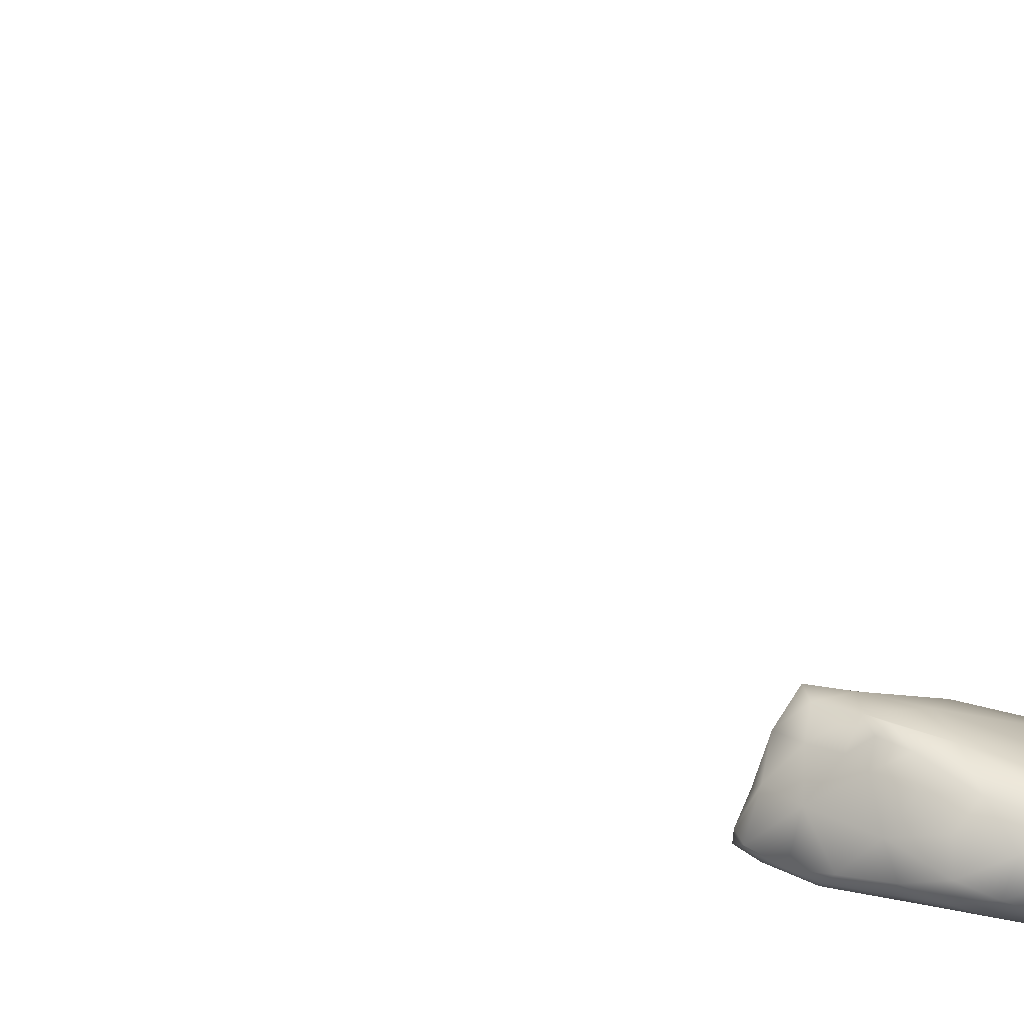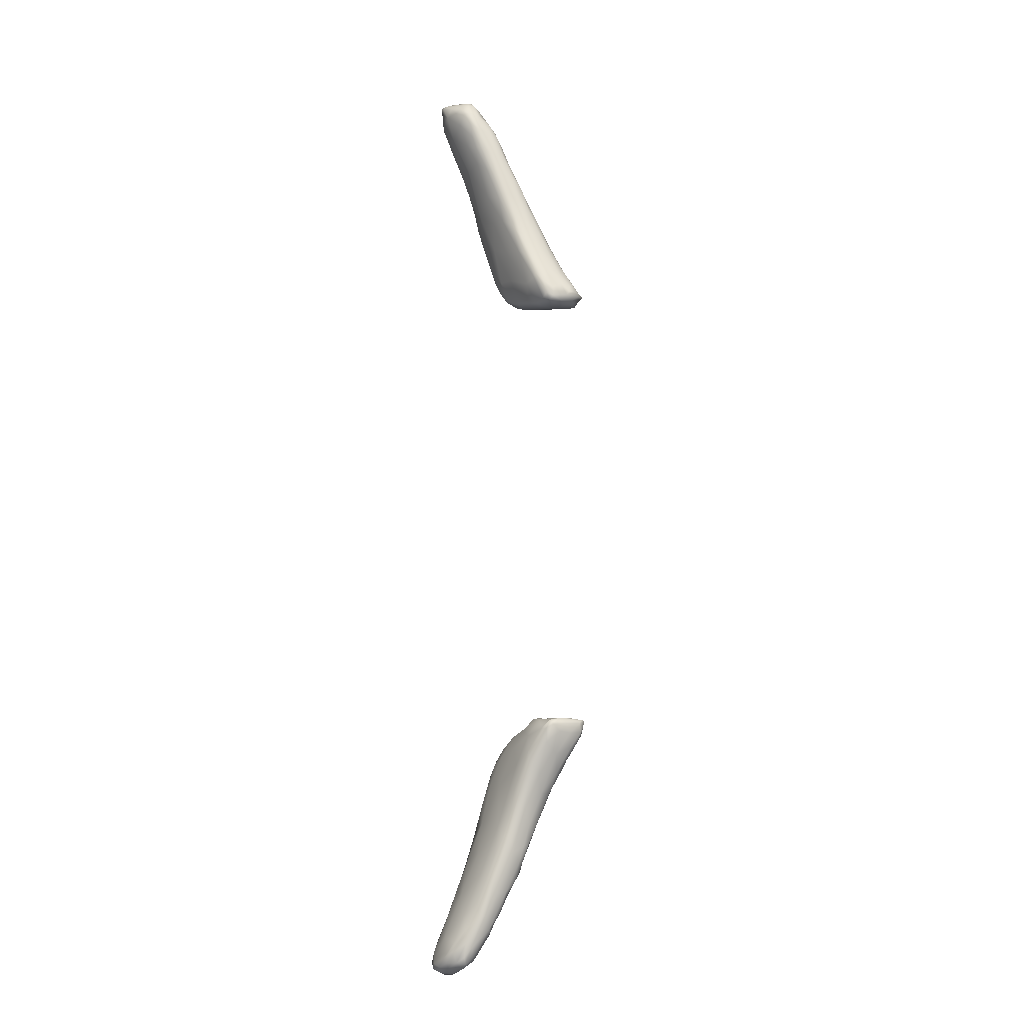
<metadata>
{"format":"obj","ext":"obj","renderer":"f3d","projection":"perspective","resolution":1024,"background":"white","views":[{"elev":-16.8,"azim":31.7,"up":"+Y"},{"elev":-13.9,"azim":-151.4,"up":"+Z"}]}
</metadata>
<code>
v 7127 1385 3310
v 7104 1418 3295
v 7139 1413 3317
v 7056 1416 3296
v 7037 1452 3298
v 7094 1473 3308
v 7096 1394 3309
v 7019 1383 3363
v 6986 1435 3322
v 7132 1449 3313
v 6976 1480 3322
v 7035 1501 3323
v 7132 1477 3323
v 7148 1447 3327
v 7095 1365 3363
v 6932 1424 3361
v 6936 1495 3343
v 6945 1460 3342
v 7150 1465 3352
v 6972 1522 3353
v 7081 1507 3333
v 7023 1527 3352
v 7126 1372 3383
v 7146 1420 3380
v 6910 1464 3374
v 6895 1500 3430
v 6933 1514 3379
v 7121 1494 3351
v 7063 1311 3493
v 7094 1331 3459
v 6922 1382 3439
v 6881 1425 3431
v 7122 1356 3493
v 6833 1439 3516
v 7040 1532 3377
v 6980 1542 3406
v 6967 1318 3542
v 7143 1430 3447
v 7137 1464 3407
v 7063 1483 3479
v 6921 1520 3446
v 7004 1544 3401
v 6984 1528 3454
v 7081 1305 3520
v 6857 1397 3487
v 6845 1412 3493
v 7114 1433 3502
v 7085 1306 3547
v 6861 1346 3581
v 7124 1373 3525
v 6829 1476 3583
v 6855 1501 3577
v 6950 1496 3580
v 6922 1516 3515
v 7071 1297 3546
v 6826 1396 3549
v 6898 1265 3734
v 7086 1309 3659
v 6792 1399 3597
v 7086 1421 3577
v 7000 1429 3688
v 7010 1263 3660
v 7057 1286 3591
v 7103 1345 3634
v 7105 1389 3581
v 6756 1404 3699
v 6802 1368 3619
v 6782 1444 3690
v 6871 1495 3647
v 6769 1368 3677
v 7062 1373 3710
v 6782 1470 3765
v 6872 1461 3787
v 7051 1273 3673
v 6791 1321 3724
v 7080 1322 3731
v 6728 1357 3755
v 7081 1346 3701
v 6823 1487 3709
v 7020 1239 3760
v 6738 1340 3756
v 6973 1224 3804
v 6716 1335 3791
v 6699 1371 3845
v 6825 1479 3769
v 7033 1247 3833
v 6722 1311 3832
v 7057 1292 3804
v 6700 1334 3846
v 7009 1353 3859
v 6920 1399 3895
v 6707 1412 3892
v 6791 1473 3809
v 7048 1318 3824
v 6998 1220 3842
v 6781 1249 3928
v 6974 1194 3913
v 6698 1281 3944
v 6664 1340 3934
v 6914 1207 3916
v 6713 1446 3990
v 6759 1463 3890
v 6792 1464 3870
v 6990 1199 3942
v 6667 1305 3957
v 6673 1368 3927
v 7023 1259 3943
v 6749 1454 3964
v 6971 1180 3988
v 6790 1426 4030
v 6618 1314 4058
v 7006 1286 4003
v 6943 1170 4042
v 6967 1177 4043
v 6986 1201 4041
v 6651 1262 4077
v 6630 1292 4055
v 6935 1336 4050
v 6646 1364 4024
v 6861 1381 4055
v 6812 1176 4137
v 6708 1224 4110
v 6984 1230 4117
v 6965 1286 4137
v 6716 1441 4075
v 6603 1286 4115
v 6580 1353 4189
v 6566 1298 4188
v 6639 1412 4133
v 6896 1143 4178
v 6967 1253 4183
v 6905 1302 4245
v 6686 1435 4218
v 6693 1410 4333
v 6653 1438 4209
v 6729 1140 4363
v 6838 1129 4284
v 6936 1161 4157
v 6610 1210 4285
v 6823 1356 4234
v 6901 1135 4250
v 6937 1185 4256
v 6881 1127 4275
v 6562 1263 4229
v 6938 1268 4251
v 6942 1226 4284
v 6522 1283 4269
v 6510 1314 4294
v 6565 1405 4289
v 6485 1368 4381
v 6505 1268 4307
v 6893 1136 4312
v 6933 1251 4300
v 6588 1435 4321
v 6631 1443 4317
v 6863 1120 4336
v 6882 1130 4293
v 6496 1252 4345
v 6473 1279 4355
v 6839 1305 4384
v 6900 1268 4345
v 6602 1444 4358
v 6814 1121 4376
v 6432 1307 4420
v 6606 1442 4399
v 6465 1224 4440
v 6906 1233 4379
v 6910 1204 4366
v 6444 1260 4412
v 6415 1278 4440
v 6508 1429 4437
v 6840 1127 4397
v 6881 1163 4378
v 6739 1357 4422
v 6553 1446 4431
v 6580 1175 4436
v 6627 1409 4476
v 6776 1131 4439
v 6866 1202 4437
v 6398 1257 4481
v 6851 1258 4435
v 6445 1398 4491
v 6832 1160 4440
v 6677 1144 4466
v 6481 1195 4511
v 6388 1284 4492
v 6420 1340 4487
v 6785 1306 4461
v 6468 1436 4525
v 6501 1446 4503
v 6725 1148 4491
v 6651 1152 4510
v 6575 1172 4511
v 6406 1233 4525
v 6384 1261 4527
v 6793 1163 4474
v 6502 1190 4537
v 6824 1190 4473
v 6816 1231 4483
v 6778 1284 4491
v 6684 1346 4518
v 6479 1446 4545
v 6534 1437 4506
v 6676 1173 4524
v 6604 1177 4532
v 6756 1199 4502
v 6456 1213 4547
v 6382 1253 4553
v 6391 1292 4539
v 6426 1369 4532
v 6523 1197 4544
v 6685 1226 4539
v 6402 1247 4558
v 6719 1274 4523
v 6445 1387 4561
v 6597 1230 4555
v 6388 1270 4558
v 6647 1281 4556
v 6411 1318 4555
v 6642 1333 4557
v 6613 1371 4565
v 6570 1392 4557
v 6495 1419 4550
v 6495 1281 4573
v 6432 1320 4564
v 6588 1311 4573
v 6595 1356 4569
v 6494 1362 4566
v 6552 1341 4566
v 6506 1337 6789
v 6448 1328 6795
v 6483 1389 6796
v 6557 1374 6803
v 6437 1217 6817
v 6416 1273 6812
v 6511 1261 6812
v 6614 1289 6819
v 6436 1366 6810
v 6583 1398 6821
v 6637 1347 6829
v 6476 1423 6812
v 6521 1422 6826
v 6523 1190 6840
v 6449 1206 6831
v 6398 1241 6841
v 6622 1202 6846
v 6717 1214 6856
v 6401 1308 6828
v 6741 1275 6860
v 6408 1364 6842
v 6640 1374 6847
v 6458 1420 6831
v 6492 1440 6846
v 6630 1405 6932
v 6509 1184 6852
v 6581 1161 6873
v 6727 1156 6879
v 6373 1243 6854
v 6383 1276 6856
v 6796 1211 6882
v 6733 1317 6875
v 6462 1418 6879
v 6511 1435 6920
v 6571 1436 6950
v 6651 1158 6880
v 6505 1200 6914
v 6782 1176 6885
v 6416 1242 6904
v 6815 1275 6903
v 6841 1239 6913
v 6386 1313 6870
v 6398 1353 6864
v 6762 1346 6994
v 6439 1369 6910
v 6703 1133 6940
v 6753 1132 6913
v 6803 1147 6910
v 6604 1162 6912
v 6829 1185 6913
v 6389 1266 6880
v 6408 1329 6904
v 6557 1440 6970
v 6851 1149 6945
v 6813 1122 6949
v 6411 1293 6924
v 6881 1261 6979
v 6849 1292 7012
v 6788 1120 6973
v 6645 1178 7036
v 6886 1201 6974
v 6425 1266 6941
v 6882 1239 6972
v 6834 1115 7020
v 6870 1130 7032
v 6889 1158 7017
v 6495 1235 7008
v 6478 1256 7020
v 6918 1242 7048
v 6467 1341 6982
v 6522 1400 7017
v 6620 1442 7092
v 6922 1185 7059
v 6480 1291 7034
v 6773 1147 7083
v 6929 1167 7125
v 6576 1228 7104
v 6931 1218 7072
v 6517 1362 7060
v 6581 1429 7064
v 6670 1429 7126
v 6526 1339 7103
v 6768 1385 7147
v 6543 1258 7129
v 6946 1281 7185
v 6874 1137 7151
v 6914 1149 7164
v 6952 1211 7143
v 6955 1244 7158
v 6869 1337 7197
v 6522 1277 7112
v 6545 1308 7162
v 6554 1374 7127
v 6649 1437 7205
v 6980 1233 7236
v 6612 1400 7219
v 6973 1200 7247
v 6570 1287 7212
v 6582 1342 7231
v 6766 1430 7315
v 6822 1171 7246
v 6955 1169 7275
v 6710 1208 7228
v 6904 1164 7325
v 6921 1156 7254
v 6614 1266 7253
v 6988 1262 7279
v 6700 1443 7274
v 6999 1238 7324
v 6586 1310 7258
v 6639 1359 7372
v 6845 1392 7326
v 6684 1433 7328
v 6605 1300 7298
v 6999 1288 7348
v 6953 1346 7406
v 6863 1429 7481
v 6682 1403 7435
v 6951 1175 7375
v 6981 1187 7407
v 6992 1211 7367
v 6707 1262 7399
v 6620 1323 7342
v 6779 1456 7449
v 6847 1217 7445
v 6650 1298 7380
v 7012 1270 7375
v 7025 1256 7450
v 6937 1194 7462
v 7012 1223 7489
v 6726 1444 7463
v 6744 1455 7447
v 7020 1299 7458
v 6687 1362 7515
v 6992 1210 7519
v 6694 1300 7481
v 6668 1327 7446
v 6795 1479 7587
v 6792 1292 7594
v 6719 1402 7576
v 6765 1463 7562
v 6838 1482 7620
v 7039 1244 7610
v 7049 1266 7579
v 7056 1299 7576
v 6745 1440 7580
v 6972 1228 7596
v 7039 1339 7576
v 6984 1425 7655
v 6724 1340 7579
v 6949 1277 7723
v 7069 1274 7684
v 7084 1335 7694
v 7025 1243 7644
v 7079 1300 7693
v 6729 1386 7615
v 6902 1477 7671
v 6787 1352 7718
v 7077 1385 7733
v 6770 1421 7711
v 6806 1471 7712
v 6881 1343 7820
v 6758 1377 7679
v 6859 1505 7754
v 6893 1506 7752
v 7061 1268 7723
v 6790 1390 7769
v 7111 1377 7794
v 7023 1264 7727
v 7084 1294 7771
v 7114 1352 7837
v 6958 1493 7783
v 6823 1374 7814
v 7062 1469 7856
v 7068 1290 7812
v 6810 1421 7832
v 6911 1521 7820
v 7042 1294 7830
v 7122 1419 7864
v 7133 1397 7880
v 6828 1407 7866
v 6831 1460 7846
v 6869 1505 7857
v 6912 1535 7888
v 7106 1331 7899
v 6865 1393 7899
v 7150 1406 7948
v 7090 1327 7926
v 7016 1341 7927
v 6933 1390 7961
v 6844 1442 7901
v 7152 1428 7947
v 6987 1524 7903
v 7123 1358 8002
v 7137 1382 7986
v 7136 1458 7956
v 7079 1508 7976
v 6925 1537 7958
v 6958 1543 7950
v 6881 1431 7954
v 6890 1482 7953
v 7149 1434 8006
v 7008 1536 7976
v 7100 1363 8018
v 7132 1478 8026
v 6939 1512 8016
v 6980 1530 7998
v 6947 1430 8033
v 6914 1459 8012
v 7109 1500 8039
v 7052 1515 8020
v 7018 1394 8024
v 7126 1380 8038
v 6924 1477 8025
v 7138 1421 8055
v 6951 1458 8053
v 6961 1480 8050
v 7134 1482 8058
v 7137 1457 8048
v 7094 1491 8058
v 7012 1492 8047
v 7089 1410 8062
v 7017 1432 8063
v 7118 1465 8065
v 7018 1461 8068
v 7080 1462 8075
v 7066 1441 8074
v 7098 1442 8064
f 1 2 3
f 2 4 5
f 2 5 6
f 4 7 8
f 4 8 9
f 2 7 4
f 1 7 2
f 3 2 10
f 5 4 9
f 6 10 2
f 5 9 11
f 5 11 12
f 12 6 5
f 13 10 6
f 14 10 13
f 8 7 15
f 7 1 15
f 8 16 9
f 3 10 14
f 17 11 18
f 18 11 9
f 14 13 19
f 11 20 12
f 6 21 13
f 20 11 17
f 12 21 6
f 22 12 20
f 21 12 22
f 15 1 23
f 3 23 1
f 24 23 3
f 9 16 18
f 3 14 24
f 16 25 18
f 24 14 19
f 18 25 17
f 26 17 25
f 17 26 27
f 27 20 17
f 28 13 21
f 8 15 29
f 29 15 30
f 31 16 8
f 16 31 32
f 24 33 23
f 16 32 25
f 25 34 26
f 19 13 28
f 22 35 21
f 28 21 35
f 22 20 36
f 22 36 35
f 8 29 37
f 23 30 15
f 31 8 37
f 24 19 38
f 19 39 38
f 28 40 39
f 39 19 28
f 27 26 41
f 40 28 35
f 20 27 41
f 36 20 41
f 42 35 36
f 43 40 35
f 35 42 43
f 30 44 29
f 31 45 32
f 34 32 46
f 32 34 25
f 39 47 38
f 48 44 30
f 48 30 23
f 49 31 37
f 32 45 46
f 24 38 50
f 51 26 34
f 39 40 47
f 42 36 43
f 50 33 24
f 26 52 41
f 53 40 43
f 36 41 54
f 36 54 43
f 29 44 55
f 23 33 48
f 45 31 49
f 46 45 56
f 56 34 46
f 51 52 26
f 54 41 52
f 57 49 37
f 33 50 58
f 56 59 34
f 47 40 60
f 60 40 61
f 53 61 40
f 37 29 62
f 62 29 63
f 29 55 63
f 48 55 44
f 48 33 58
f 58 50 64
f 38 65 50
f 38 47 65
f 66 34 59
f 54 53 43
f 49 67 56
f 49 56 45
f 64 50 65
f 68 34 66
f 34 68 51
f 57 37 62
f 56 67 59
f 52 69 54
f 63 55 48
f 59 67 70
f 70 66 59
f 65 60 71
f 65 47 60
f 51 68 72
f 72 52 51
f 53 73 61
f 63 74 62
f 75 67 49
f 58 64 76
f 70 77 66
f 78 65 71
f 61 71 60
f 53 54 69
f 74 63 48
f 75 49 57
f 64 65 78
f 72 79 52
f 52 79 69
f 53 69 73
f 80 62 74
f 58 74 48
f 75 81 70
f 75 70 67
f 70 81 77
f 76 64 78
f 62 80 82
f 83 77 81
f 84 66 77
f 69 79 85
f 85 73 69
f 57 62 82
f 74 58 86
f 87 81 75
f 58 76 88
f 77 83 89
f 89 84 77
f 90 61 91
f 68 92 72
f 79 72 93
f 93 85 79
f 80 74 86
f 86 58 88
f 83 81 87
f 76 78 94
f 71 94 78
f 90 71 61
f 91 61 73
f 82 80 95
f 95 80 86
f 87 75 96
f 57 96 75
f 88 76 94
f 66 84 92
f 92 68 66
f 82 95 97
f 98 87 96
f 83 87 89
f 99 84 89
f 71 90 94
f 100 96 57
f 92 101 72
f 93 72 102
f 103 73 85
f 100 57 82
f 82 97 100
f 95 86 104
f 87 105 89
f 99 106 84
f 84 106 92
f 72 101 102
f 85 93 103
f 95 104 97
f 98 105 87
f 107 88 94
f 105 99 89
f 93 102 103
f 102 108 103
f 109 97 104
f 107 86 88
f 103 110 73
f 99 105 111
f 112 94 90
f 73 110 91
f 102 101 108
f 109 113 97
f 114 109 104
f 115 114 104
f 104 86 115
f 107 115 86
f 105 98 116
f 105 117 111
f 90 91 118
f 92 106 119
f 108 110 103
f 97 113 100
f 98 96 116
f 116 117 105
f 107 94 112
f 99 111 119
f 112 90 118
f 119 106 99
f 120 118 91
f 91 110 120
f 121 100 113
f 109 114 113
f 122 116 96
f 123 115 107
f 121 96 100
f 122 96 121
f 112 118 124
f 108 101 125
f 108 125 110
f 123 107 112
f 117 126 111
f 127 111 128
f 111 127 119
f 129 92 119
f 113 130 121
f 116 126 117
f 123 112 131
f 126 128 111
f 132 124 118
f 127 129 119
f 92 129 101
f 133 134 110
f 101 135 125
f 133 110 125
f 136 121 137
f 121 130 137
f 113 138 130
f 114 138 113
f 114 115 138
f 122 139 116
f 124 131 112
f 140 120 110
f 129 135 101
f 141 130 138
f 142 115 123
f 134 140 110
f 125 135 133
f 137 130 143
f 130 141 143
f 138 115 142
f 144 126 116
f 128 126 144
f 145 124 132
f 121 139 122
f 142 123 146
f 144 116 139
f 128 144 147
f 147 148 128
f 124 145 131
f 128 148 127
f 140 132 118
f 118 120 140
f 149 129 127
f 123 131 146
f 150 127 148
f 144 151 147
f 138 152 141
f 152 138 142
f 153 146 131
f 131 145 153
f 149 127 150
f 149 154 129
f 154 135 129
f 133 135 155
f 156 137 143
f 156 143 157
f 143 141 157
f 157 141 152
f 121 136 139
f 151 144 158
f 147 151 159
f 147 159 148
f 160 161 132
f 161 145 132
f 132 140 160
f 135 154 162
f 135 162 155
f 163 137 156
f 158 144 139
f 151 158 159
f 164 148 159
f 164 150 148
f 133 155 165
f 134 133 165
f 136 137 163
f 158 139 166
f 153 167 146
f 156 157 152
f 146 167 168
f 158 169 159
f 159 169 170
f 161 167 153
f 161 153 145
f 149 150 171
f 149 171 154
f 172 156 152
f 173 152 142
f 168 173 142
f 168 142 146
f 170 164 159
f 174 140 134
f 154 171 175
f 154 175 162
f 165 155 162
f 163 156 172
f 172 152 173
f 136 176 139
f 140 174 160
f 134 165 177
f 174 134 177
f 163 178 136
f 163 172 178
f 176 166 139
f 166 169 158
f 168 167 179
f 169 180 170
f 161 160 181
f 167 161 181
f 150 182 171
f 162 175 165
f 172 183 178
f 184 136 178
f 136 184 176
f 172 173 183
f 166 176 185
f 173 168 179
f 186 170 180
f 170 186 164
f 186 187 164
f 188 181 160
f 164 187 150
f 160 174 188
f 182 150 187
f 189 171 182
f 171 189 190
f 171 190 175
f 178 191 184
f 191 192 184
f 184 193 176
f 184 192 193
f 183 173 179
f 180 194 195
f 166 194 180
f 166 180 169
f 181 179 167
f 180 195 186
f 178 183 196
f 191 178 196
f 197 185 193
f 176 193 185
f 196 183 198
f 198 183 179
f 194 166 185
f 179 199 198
f 179 181 199
f 181 200 199
f 181 188 200
f 188 174 201
f 190 189 202
f 165 175 203
f 192 191 204
f 192 205 193
f 204 205 192
f 191 206 204
f 191 196 206
f 196 198 206
f 185 207 194
f 185 197 207
f 195 194 208
f 198 199 206
f 208 209 195
f 195 209 186
f 209 187 186
f 200 188 201
f 182 187 210
f 210 189 182
f 174 177 201
f 177 165 203
f 190 202 203
f 203 175 190
f 211 197 193
f 205 211 193
f 206 212 204
f 194 213 208
f 194 207 213
f 212 206 214
f 206 199 214
f 199 200 214
f 214 200 201
f 210 187 209
f 210 215 189
f 202 189 215
f 211 205 216
f 205 204 216
f 207 197 211
f 204 212 216
f 208 213 217
f 216 212 218
f 217 219 209
f 208 217 209
f 212 214 218
f 214 220 218
f 214 201 220
f 209 219 210
f 219 215 210
f 201 221 220
f 177 222 201
f 221 201 222
f 202 215 223
f 202 223 203
f 223 222 203
f 177 203 222
f 213 207 224
f 207 211 224
f 216 224 211
f 225 213 224
f 225 217 213
f 224 216 226
f 218 226 216
f 225 219 217
f 225 215 219
f 226 220 227
f 226 218 220
f 225 228 215
f 220 221 227
f 227 221 222
f 223 215 228
f 224 228 225
f 224 226 229
f 229 228 224
f 227 229 226
f 222 228 229
f 227 222 229
f 222 223 228
f 230 231 232
f 233 230 232
f 234 235 236
f 236 235 231
f 230 236 231
f 237 236 230
f 235 238 231
f 233 237 230
f 231 238 232
f 239 240 233
f 238 241 232
f 232 242 233
f 233 242 239
f 241 242 232
f 234 243 244
f 244 245 234
f 243 234 236
f 246 243 236
f 245 235 234
f 247 246 237
f 248 235 245
f 246 236 237
f 249 247 237
f 250 238 248
f 248 238 235
f 240 237 233
f 240 249 237
f 240 239 251
f 238 250 252
f 238 252 241
f 241 252 253
f 242 241 253
f 239 242 254
f 244 243 255
f 255 243 256
f 246 247 257
f 245 258 259
f 248 245 259
f 249 260 247
f 259 250 248
f 240 261 249
f 240 251 261
f 262 252 250
f 253 252 263
f 264 242 253
f 242 264 254
f 265 256 243
f 246 265 243
f 257 265 246
f 255 266 244
f 247 267 257
f 245 268 258
f 245 266 268
f 266 245 244
f 267 247 260
f 269 270 249
f 249 270 260
f 259 271 250
f 249 261 269
f 271 272 250
f 261 251 273
f 274 250 272
f 239 254 251
f 250 274 262
f 252 262 263
f 275 265 276
f 265 257 276
f 257 277 276
f 277 257 267
f 256 278 255
f 279 277 267
f 267 260 279
f 258 268 280
f 260 270 279
f 258 280 259
f 259 280 271
f 271 281 272
f 251 254 273
f 263 282 253
f 253 282 264
f 277 283 284
f 265 275 256
f 256 275 278
f 279 283 277
f 255 278 266
f 271 280 285
f 270 269 286
f 269 287 286
f 269 261 287
f 287 261 273
f 281 274 272
f 276 284 288
f 276 288 275
f 276 277 284
f 278 289 266
f 283 279 290
f 268 291 280
f 290 270 292
f 279 270 290
f 270 286 292
f 285 281 271
f 284 293 288
f 294 284 283
f 295 294 283
f 289 278 275
f 295 283 290
f 266 296 268
f 268 297 291
f 268 296 297
f 291 285 280
f 290 292 298
f 285 299 281
f 281 299 274
f 274 300 262
f 262 300 263
f 264 282 301
f 284 294 293
f 295 290 302
f 291 303 285
f 303 291 297
f 298 292 286
f 303 299 285
f 299 300 274
f 288 293 304
f 305 294 295
f 306 266 289
f 302 290 307
f 290 298 307
f 299 308 300
f 300 309 263
f 263 309 282
f 282 309 301
f 264 301 310
f 304 275 288
f 306 296 266
f 299 311 308
f 312 273 254
f 254 310 312
f 310 254 264
f 302 305 295
f 297 296 313
f 286 314 298
f 303 311 299
f 314 286 287
f 315 304 293
f 294 315 293
f 294 316 315
f 305 316 294
f 304 289 275
f 302 307 317
f 313 296 306
f 318 307 298
f 314 287 319
f 320 297 313
f 307 318 317
f 297 320 303
f 320 321 303
f 303 321 311
f 311 322 308
f 287 273 319
f 309 323 301
f 305 302 317
f 318 324 317
f 318 298 314
f 322 300 308
f 309 300 325
f 309 325 323
f 305 317 326
f 313 327 320
f 311 328 322
f 300 322 325
f 312 310 329
f 304 315 330
f 331 316 305
f 332 306 289
f 304 332 289
f 333 330 315
f 316 334 315
f 316 331 334
f 331 305 326
f 335 313 306
f 332 335 306
f 324 318 336
f 310 301 337
f 329 310 337
f 315 334 333
f 326 317 324
f 320 327 321
f 318 314 336
f 321 328 311
f 273 312 319
f 328 325 322
f 330 332 304
f 338 326 324
f 327 339 321
f 321 339 328
f 323 337 301
f 327 313 335
f 328 340 325
f 319 312 341
f 323 342 337
f 335 343 327
f 324 336 338
f 327 343 339
f 336 314 344
f 314 319 345
f 312 329 341
f 329 346 341
f 325 347 342
f 323 325 342
f 331 348 334
f 331 349 348
f 350 331 326
f 326 338 350
f 351 335 332
f 352 340 328
f 352 328 339
f 345 344 314
f 329 337 353
f 334 348 333
f 349 331 350
f 354 351 332
f 335 355 343
f 338 336 356
f 343 352 339
f 356 336 344
f 330 333 354
f 354 332 330
f 351 355 335
f 338 356 357
f 343 355 352
f 340 347 325
f 319 341 345
f 333 358 354
f 350 359 349
f 342 347 360
f 337 342 361
f 353 337 361
f 346 329 353
f 357 356 362
f 344 362 356
f 340 363 347
f 348 358 333
f 348 364 358
f 349 364 348
f 357 350 338
f 365 355 351
f 355 366 352
f 352 366 340
f 366 363 340
f 345 341 346
f 342 360 361
f 353 361 367
f 349 359 364
f 359 350 357
f 354 368 351
f 368 365 351
f 355 365 366
f 344 345 362
f 363 369 347
f 370 361 360
f 361 370 367
f 346 353 371
f 359 372 364
f 359 357 373
f 357 362 374
f 375 360 347
f 353 367 371
f 358 376 354
f 357 374 373
f 377 374 362
f 377 362 345
f 378 345 346
f 347 369 375
f 365 379 366
f 345 378 377
f 360 375 370
f 358 364 376
f 354 380 368
f 359 373 372
f 368 379 365
f 363 366 379
f 381 372 373
f 374 377 382
f 372 383 364
f 380 354 376
f 373 374 384
f 374 382 384
f 379 385 363
f 363 385 369
f 386 378 346
f 346 371 386
f 364 383 376
f 379 368 387
f 373 384 381
f 377 388 382
f 369 389 375
f 390 370 375
f 370 390 367
f 391 368 380
f 391 387 368
f 379 387 392
f 392 385 379
f 385 389 369
f 377 378 388
f 375 389 390
f 371 367 393
f 386 371 394
f 371 393 394
f 372 395 383
f 395 372 381
f 387 396 392
f 382 388 397
f 385 392 389
f 367 390 393
f 383 398 376
f 381 384 399
f 384 382 400
f 382 397 400
f 378 386 401
f 383 395 398
f 400 399 384
f 402 387 391
f 403 388 378
f 378 401 403
f 380 376 398
f 395 404 398
f 399 395 381
f 392 396 389
f 396 405 389
f 401 386 394
f 394 393 406
f 398 407 380
f 404 395 399
f 402 396 387
f 397 388 408
f 397 408 409
f 401 394 406
f 402 410 396
f 388 403 408
f 389 411 390
f 390 411 412
f 412 393 390
f 406 393 413
f 399 414 404
f 391 415 402
f 400 397 409
f 405 411 389
f 393 412 413
f 398 404 407
f 416 400 409
f 396 410 405
f 404 417 407
f 407 417 418
f 414 417 404
f 380 418 391
f 407 418 380
f 400 414 399
f 419 415 391
f 402 415 410
f 405 410 420
f 416 409 421
f 408 421 409
f 420 411 405
f 422 403 401
f 406 413 422
f 423 417 414
f 418 419 391
f 414 400 424
f 408 425 421
f 408 403 425
f 426 403 422
f 427 413 412
f 422 413 428
f 401 406 422
f 414 424 423
f 400 416 424
f 415 429 410
f 410 429 420
f 411 430 412
f 413 427 428
f 416 421 431
f 421 425 431
f 411 420 430
f 403 426 425
f 412 430 427
f 426 422 432
f 417 433 418
f 423 433 417
f 415 419 429
f 429 430 420
f 425 426 434
f 430 435 427
f 436 428 427
f 422 428 432
f 429 419 437
f 429 437 438
f 429 438 430
f 434 426 439
f 440 426 432
f 426 440 439
f 427 435 436
f 436 440 432
f 432 428 436
f 418 441 419
f 423 442 433
f 423 424 442
f 424 416 431
f 430 438 443
f 434 431 425
f 430 443 435
f 441 418 433
f 444 424 431
f 443 438 445
f 446 443 445
f 434 447 448
f 434 448 431
f 449 447 439
f 434 439 447
f 449 439 440
f 436 435 450
f 440 436 450
f 444 442 424
f 419 441 437
f 437 445 438
f 444 431 448
f 435 443 446
f 450 435 446
f 449 440 450
f 433 442 451
f 433 451 441
f 442 444 451
f 445 437 452
f 437 441 452
f 448 453 444
f 452 454 445
f 454 446 445
f 450 446 454
f 454 455 450
f 455 453 449
f 453 448 447
f 449 450 455
f 453 447 449
f 441 451 452
f 452 451 456
f 444 457 451
f 457 456 451
f 456 454 452
f 444 453 457
f 456 455 454
f 457 455 456
f 453 455 457

</code>
